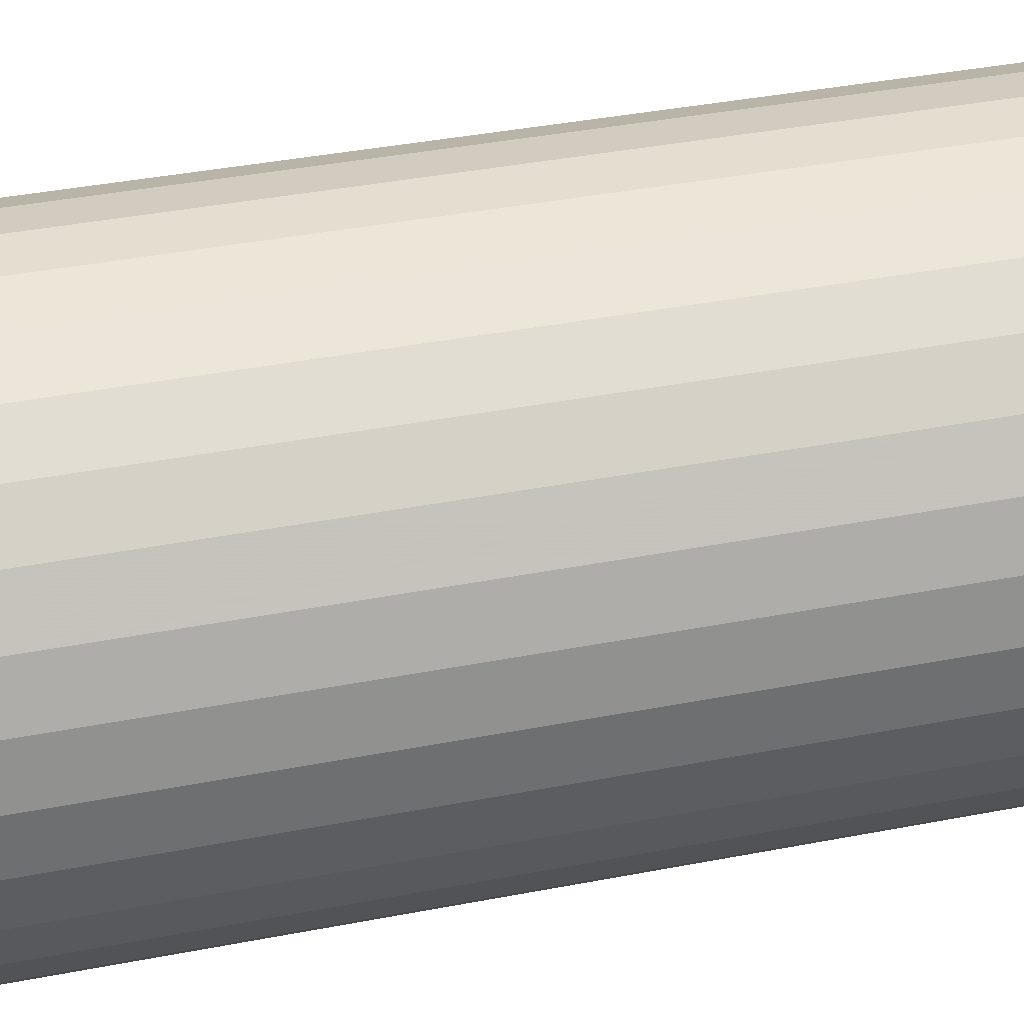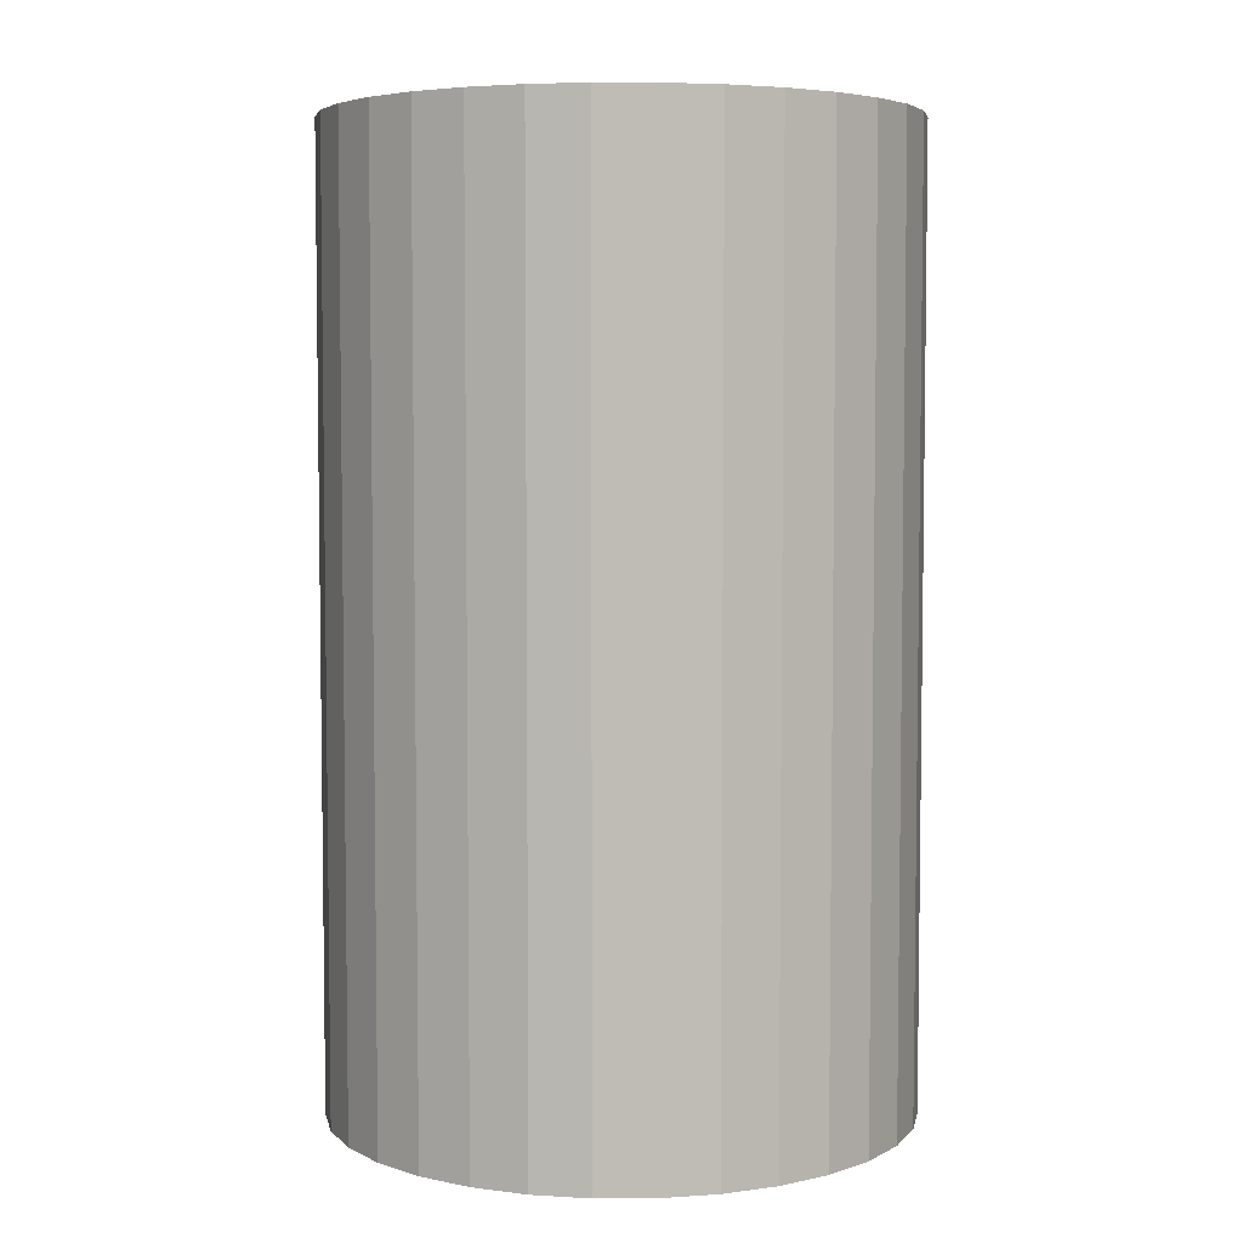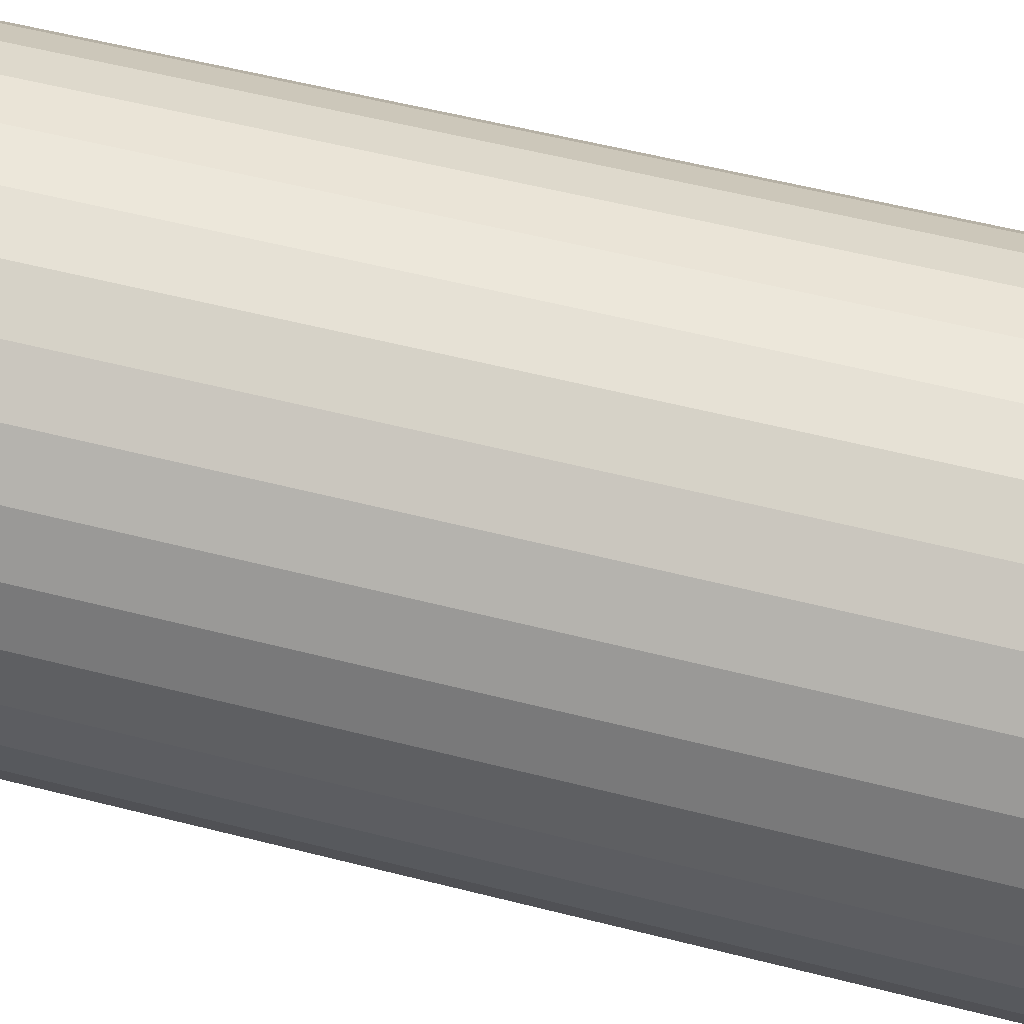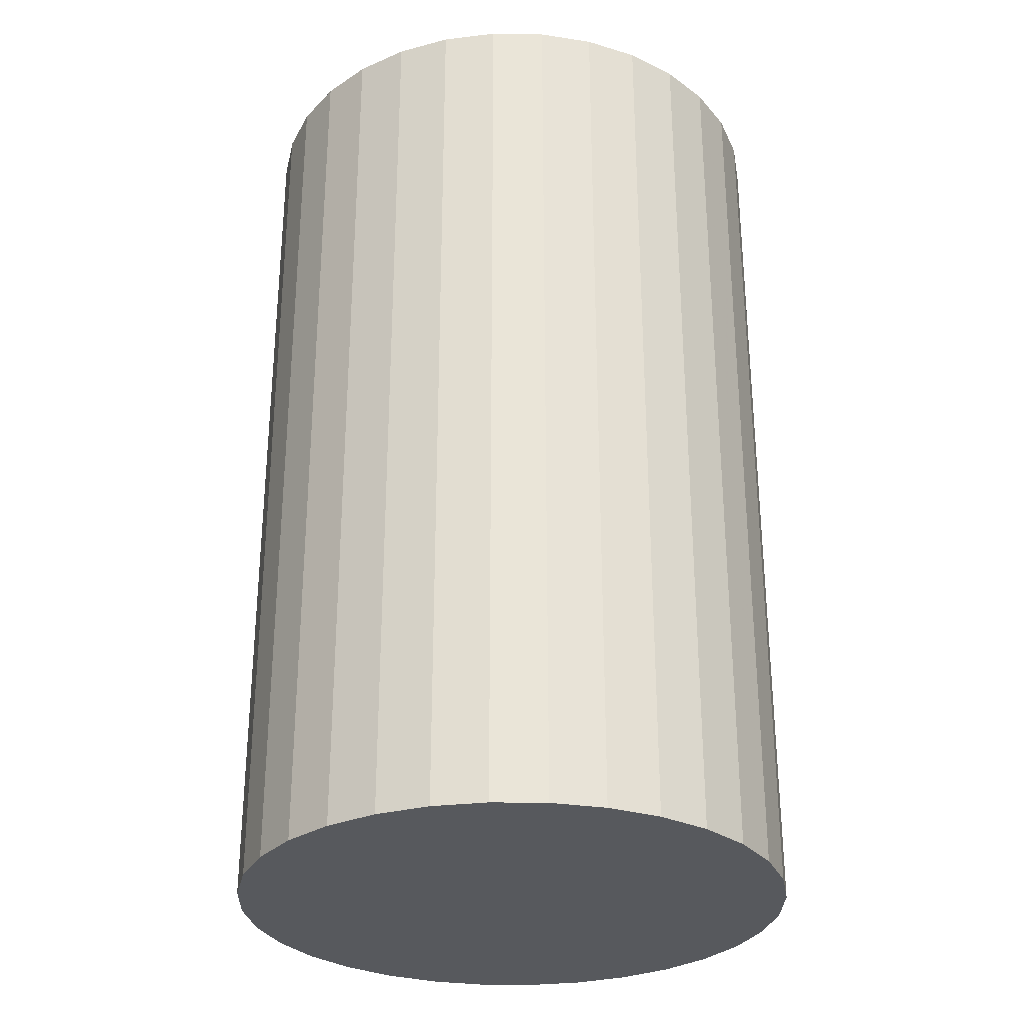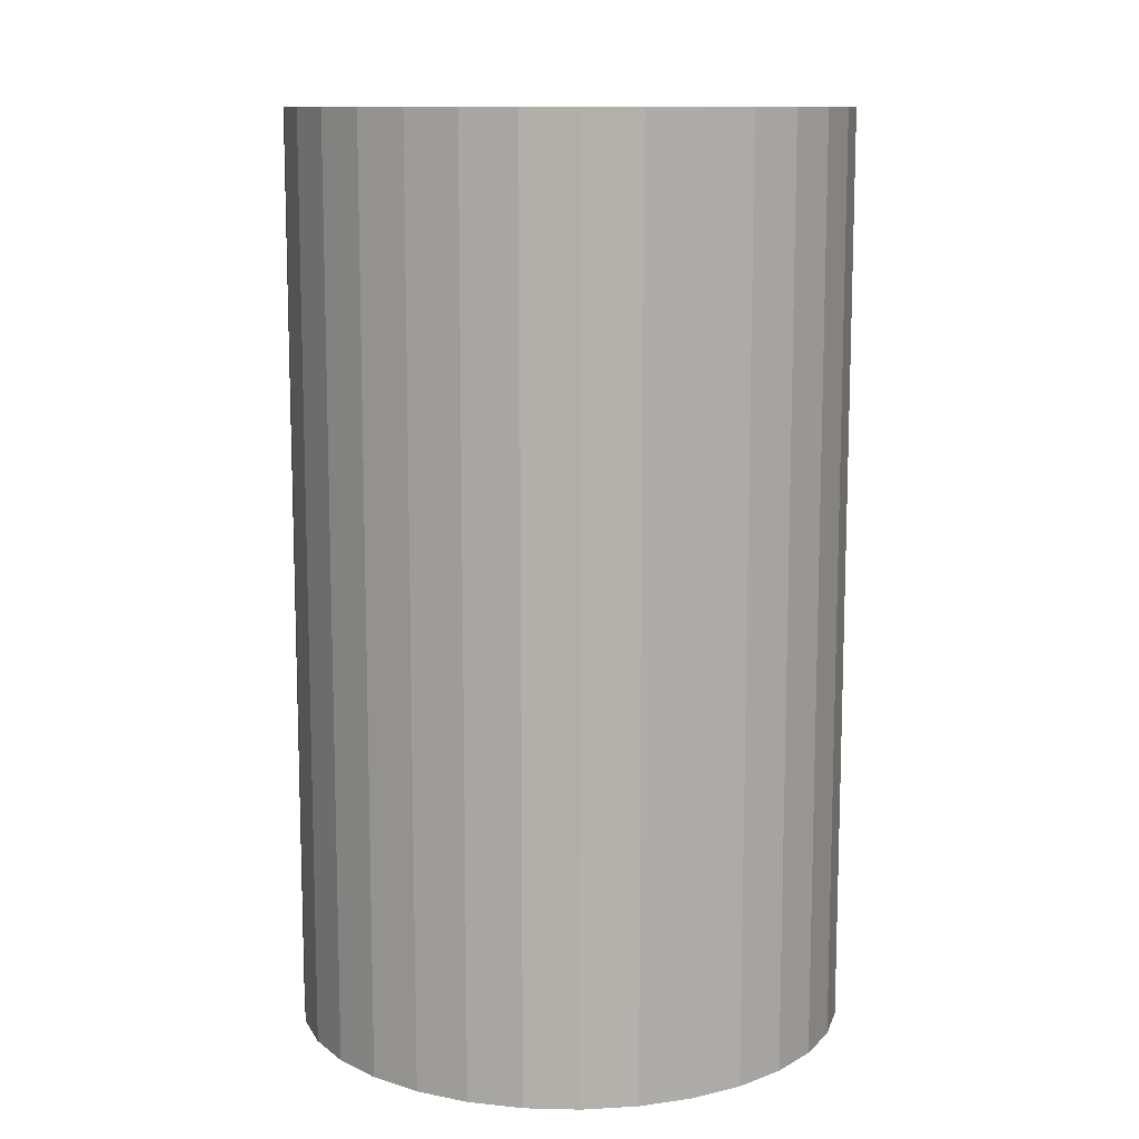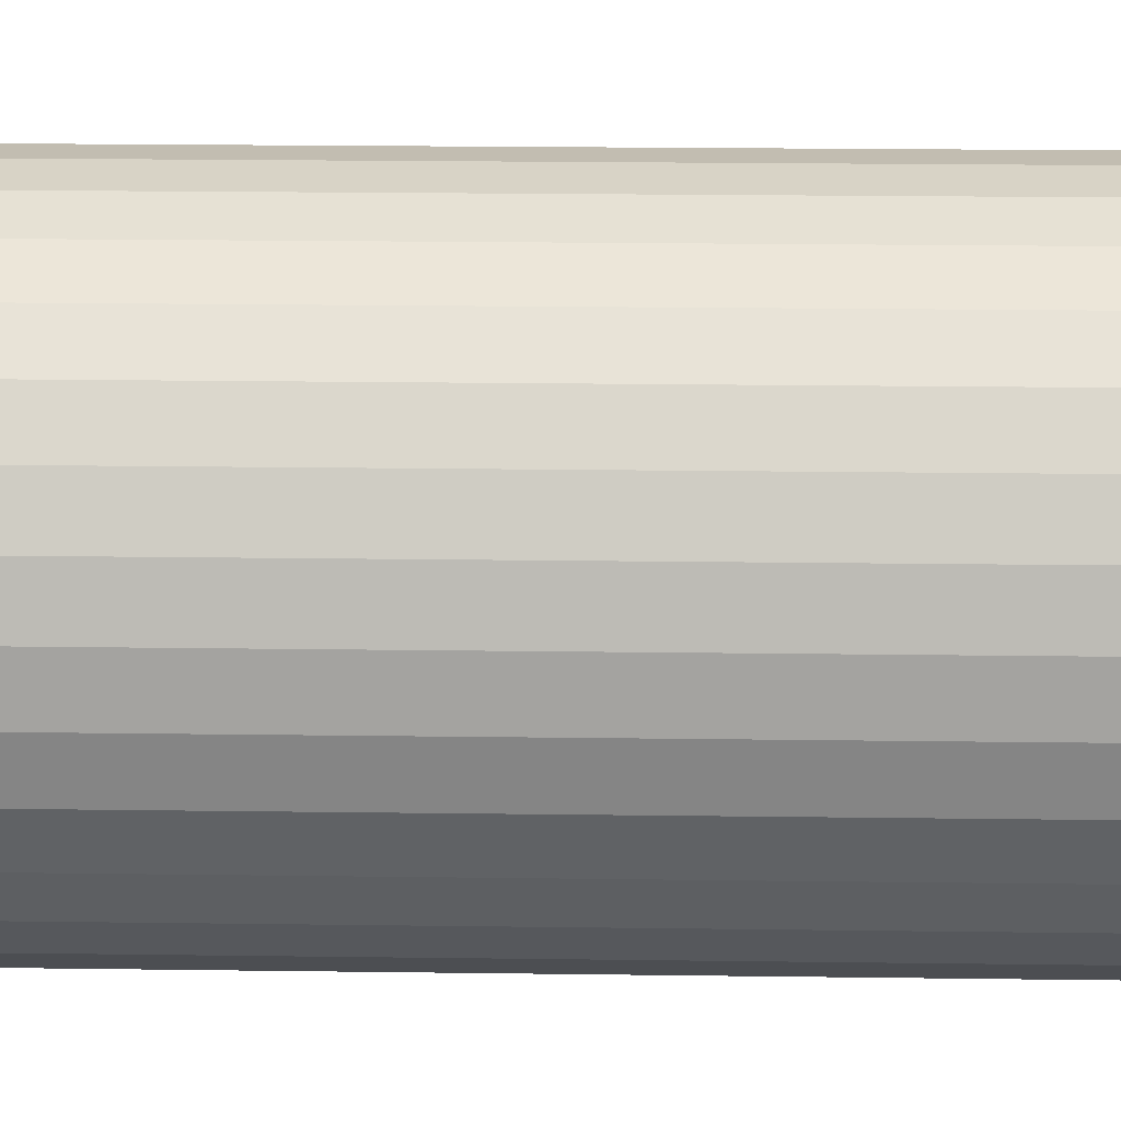
<metadata>
{"format":"obj","ext":"obj","renderer":"f3d","projection":"perspective","resolution":1024,"background":"white","views":[{"elev":41.6,"azim":-103.0,"up":"+Y"},{"elev":5.1,"azim":-141.2,"up":"+Z"},{"elev":58.7,"azim":-75.4,"up":"+Y"},{"elev":-29.7,"azim":94.3,"up":"+Z"},{"elev":11.3,"azim":-24.7,"up":"+Z"},{"elev":22.5,"azim":-88.7,"up":"+Y"}]}
</metadata>
<code>
v 0 0 -0.04535
v 0.02743 0 -0.04535
v 0.02743 0 0.04535
v 0 0 0.04535
v 0.0269 0.005351 -0.04535
v 0.0269 0.005351 0.04535
v 0.02534 0.0105 -0.04535
v 0.02534 0.0105 0.04535
v 0.02281 0.01524 -0.04535
v 0.02281 0.01524 0.04535
v 0.01939 0.01939 -0.04535
v 0.01939 0.01939 0.04535
v 0.01524 0.02281 -0.04535
v 0.01524 0.02281 0.04535
v 0.0105 0.02534 -0.04535
v 0.0105 0.02534 0.04535
v 0.005351 0.0269 -0.04535
v 0.005351 0.0269 0.04535
v 0 0.02743 -0.04535
v 0 0.02743 0.04535
v -0.005351 0.0269 -0.04535
v -0.005351 0.0269 0.04535
v -0.0105 0.02534 -0.04535
v -0.0105 0.02534 0.04535
v -0.01524 0.02281 -0.04535
v -0.01524 0.02281 0.04535
v -0.01939 0.01939 -0.04535
v -0.01939 0.01939 0.04535
v -0.02281 0.01524 -0.04535
v -0.02281 0.01524 0.04535
v -0.02534 0.0105 -0.04535
v -0.02534 0.0105 0.04535
v -0.0269 0.005351 -0.04535
v -0.0269 0.005351 0.04535
v -0.02743 0 -0.04535
v -0.02743 0 0.04535
v -0.0269 -0.005351 -0.04535
v -0.0269 -0.005351 0.04535
v -0.02534 -0.0105 -0.04535
v -0.02534 -0.0105 0.04535
v -0.02281 -0.01524 -0.04535
v -0.02281 -0.01524 0.04535
v -0.01939 -0.01939 -0.04535
v -0.01939 -0.01939 0.04535
v -0.01524 -0.02281 -0.04535
v -0.01524 -0.02281 0.04535
v -0.0105 -0.02534 -0.04535
v -0.0105 -0.02534 0.04535
v -0.005351 -0.0269 -0.04535
v -0.005351 -0.0269 0.04535
v -0 -0.02743 -0.04535
v -0 -0.02743 0.04535
v 0.005351 -0.0269 -0.04535
v 0.005351 -0.0269 0.04535
v 0.0105 -0.02534 -0.04535
v 0.0105 -0.02534 0.04535
v 0.01524 -0.02281 -0.04535
v 0.01524 -0.02281 0.04535
v 0.01939 -0.01939 -0.04535
v 0.01939 -0.01939 0.04535
v 0.02281 -0.01524 -0.04535
v 0.02281 -0.01524 0.04535
v 0.02534 -0.0105 -0.04535
v 0.02534 -0.0105 0.04535
v 0.0269 -0.005351 -0.04535
v 0.0269 -0.005351 0.04535
f 2 1 5
f 2 5 3
f 3 5 6
f 3 6 4
f 5 1 7
f 5 7 6
f 6 7 8
f 6 8 4
f 7 1 9
f 7 9 8
f 8 9 10
f 8 10 4
f 9 1 11
f 9 11 10
f 10 11 12
f 10 12 4
f 11 1 13
f 11 13 12
f 12 13 14
f 12 14 4
f 13 1 15
f 13 15 14
f 14 15 16
f 14 16 4
f 15 1 17
f 15 17 16
f 16 17 18
f 16 18 4
f 17 1 19
f 17 19 18
f 18 19 20
f 18 20 4
f 19 1 21
f 19 21 20
f 20 21 22
f 20 22 4
f 21 1 23
f 21 23 22
f 22 23 24
f 22 24 4
f 23 1 25
f 23 25 24
f 24 25 26
f 24 26 4
f 25 1 27
f 25 27 26
f 26 27 28
f 26 28 4
f 27 1 29
f 27 29 28
f 28 29 30
f 28 30 4
f 29 1 31
f 29 31 30
f 30 31 32
f 30 32 4
f 31 1 33
f 31 33 32
f 32 33 34
f 32 34 4
f 33 1 35
f 33 35 34
f 34 35 36
f 34 36 4
f 35 1 37
f 35 37 36
f 36 37 38
f 36 38 4
f 37 1 39
f 37 39 38
f 38 39 40
f 38 40 4
f 39 1 41
f 39 41 40
f 40 41 42
f 40 42 4
f 41 1 43
f 41 43 42
f 42 43 44
f 42 44 4
f 43 1 45
f 43 45 44
f 44 45 46
f 44 46 4
f 45 1 47
f 45 47 46
f 46 47 48
f 46 48 4
f 47 1 49
f 47 49 48
f 48 49 50
f 48 50 4
f 49 1 51
f 49 51 50
f 50 51 52
f 50 52 4
f 51 1 53
f 51 53 52
f 52 53 54
f 52 54 4
f 53 1 55
f 53 55 54
f 54 55 56
f 54 56 4
f 55 1 57
f 55 57 56
f 56 57 58
f 56 58 4
f 57 1 59
f 57 59 58
f 58 59 60
f 58 60 4
f 59 1 61
f 59 61 60
f 60 61 62
f 60 62 4
f 61 1 63
f 61 63 62
f 62 63 64
f 62 64 4
f 63 1 65
f 63 65 64
f 64 65 66
f 64 66 4
f 65 1 2
f 65 2 66
f 66 2 3
f 66 3 4

</code>
